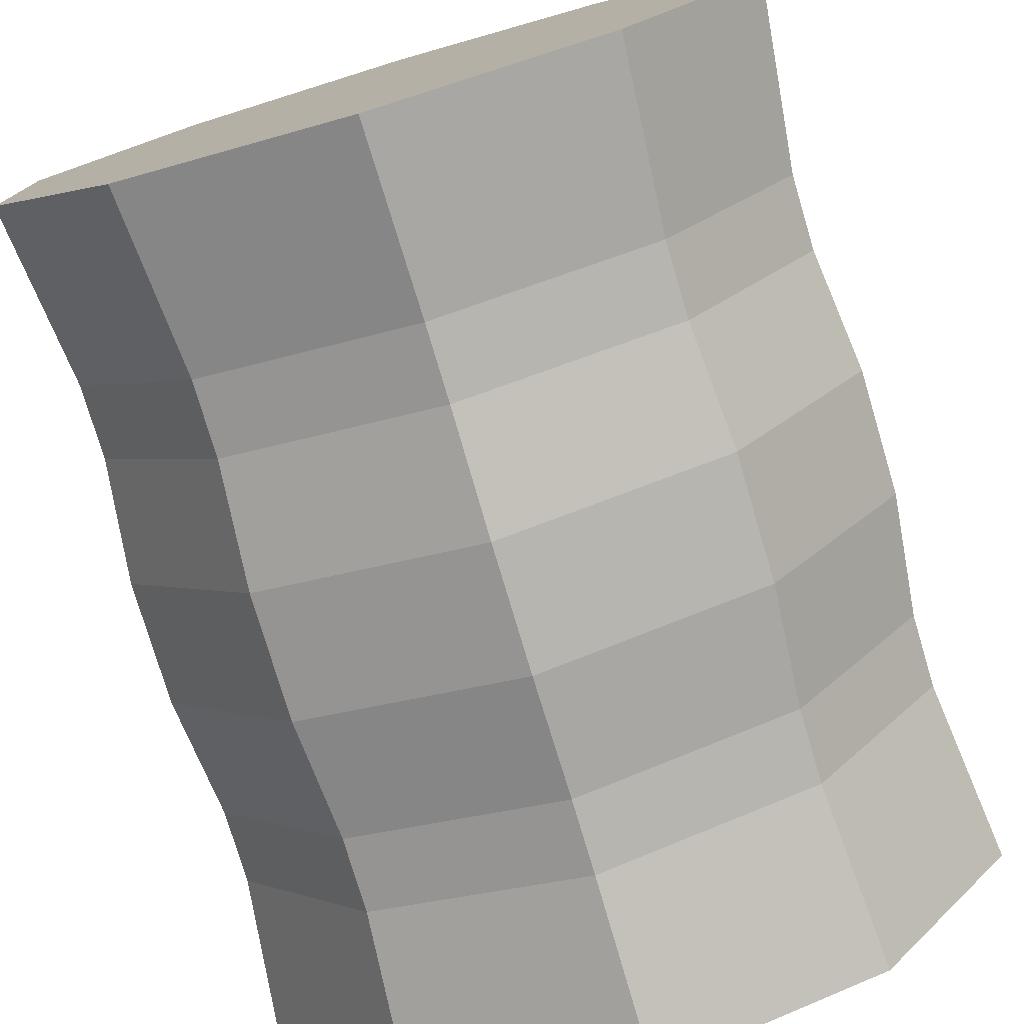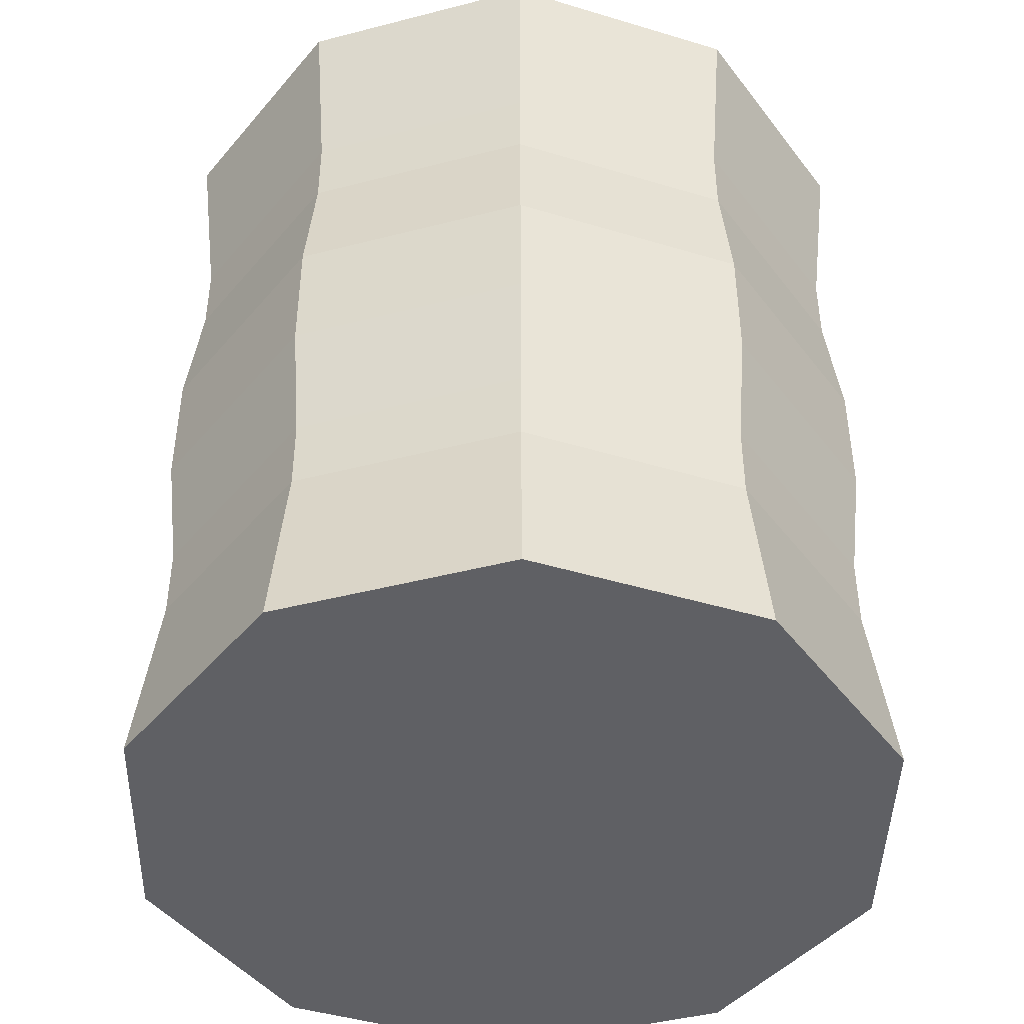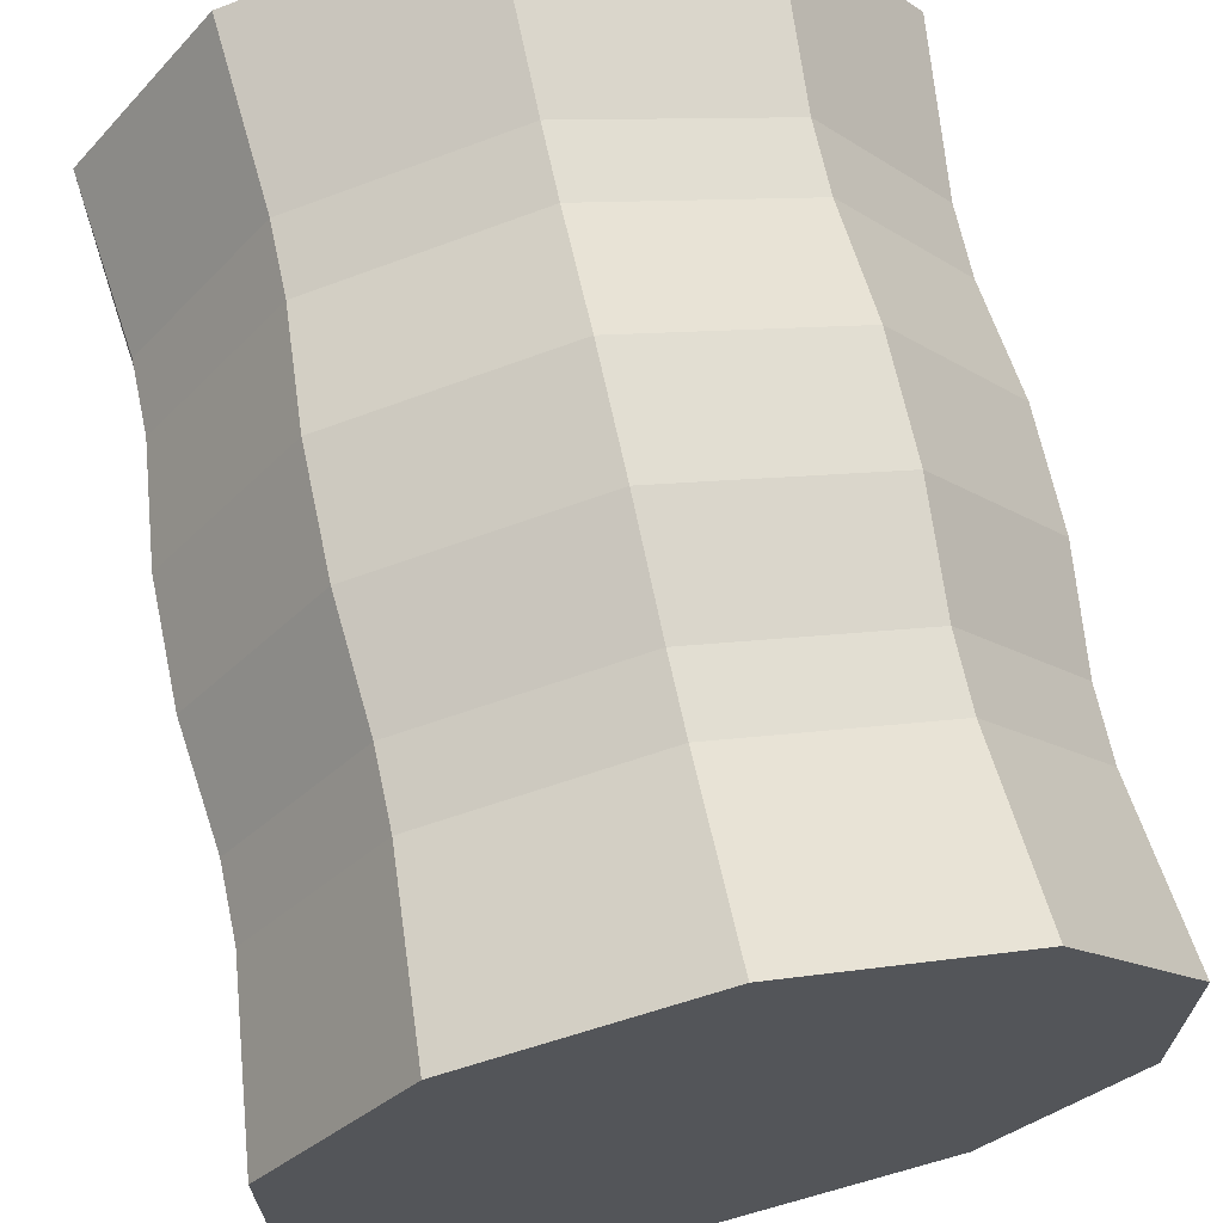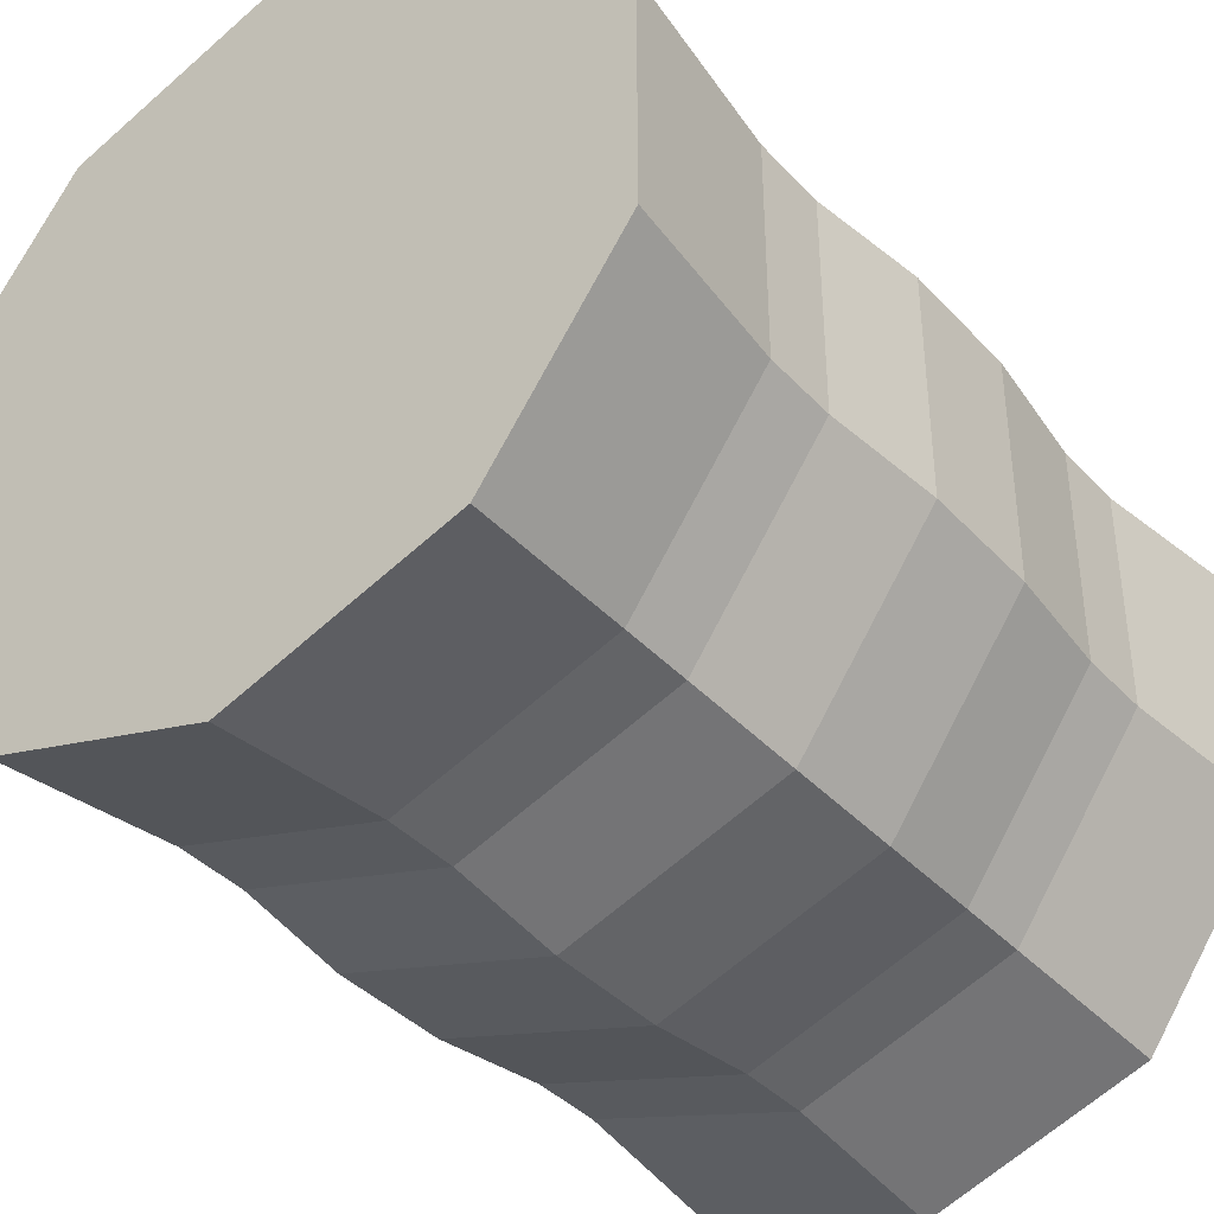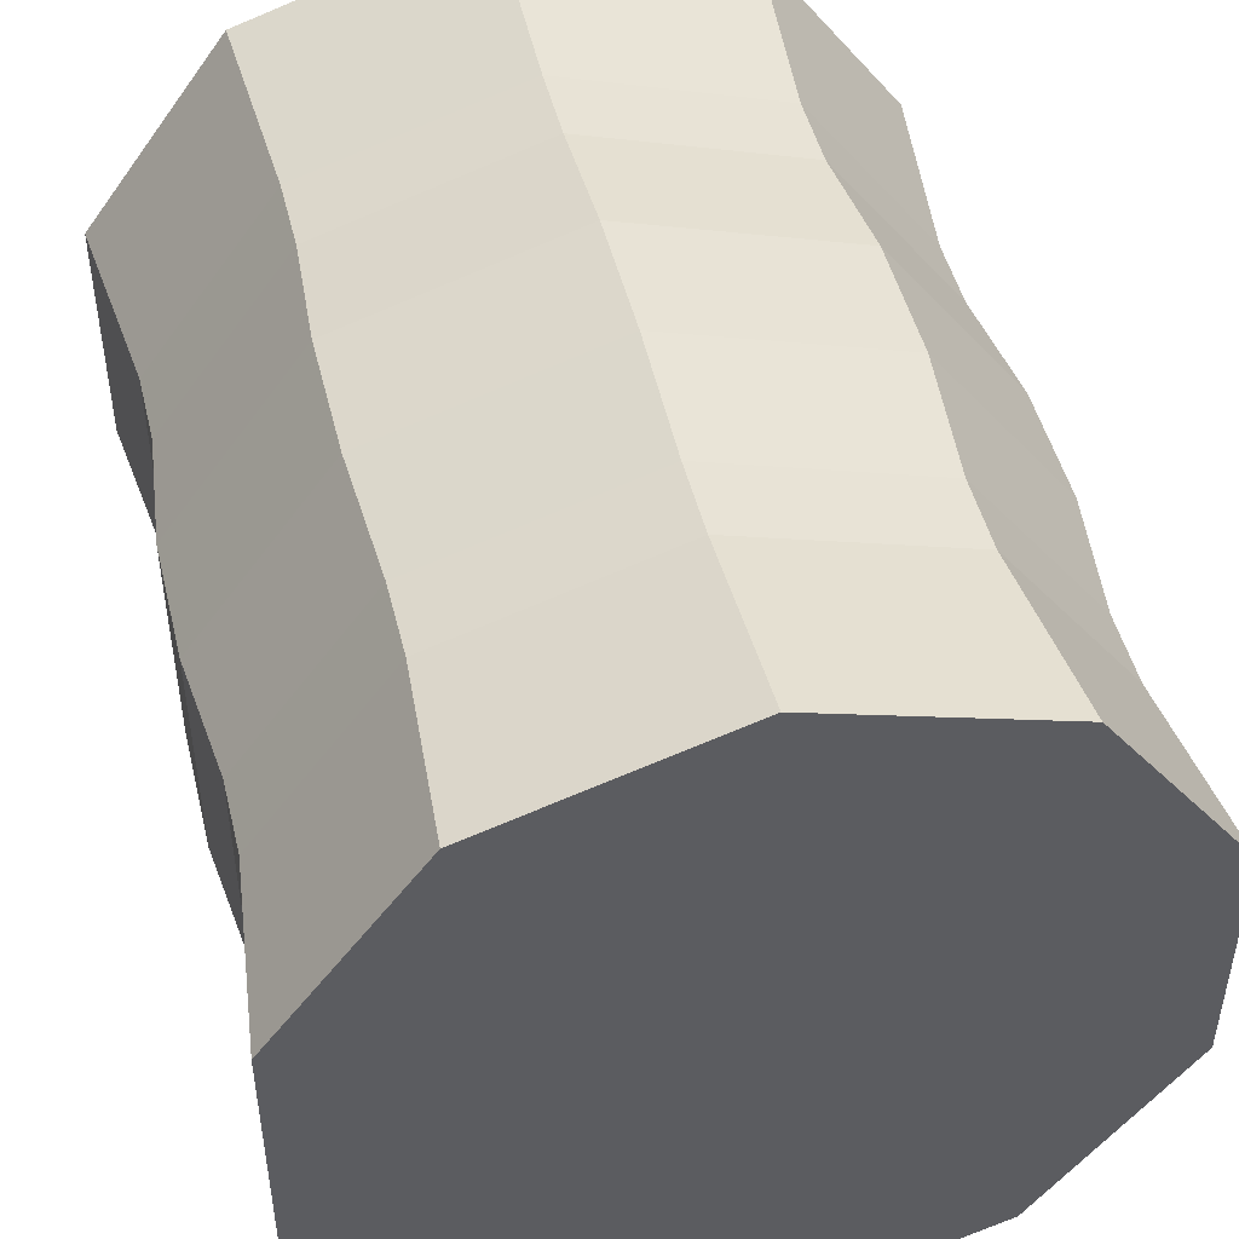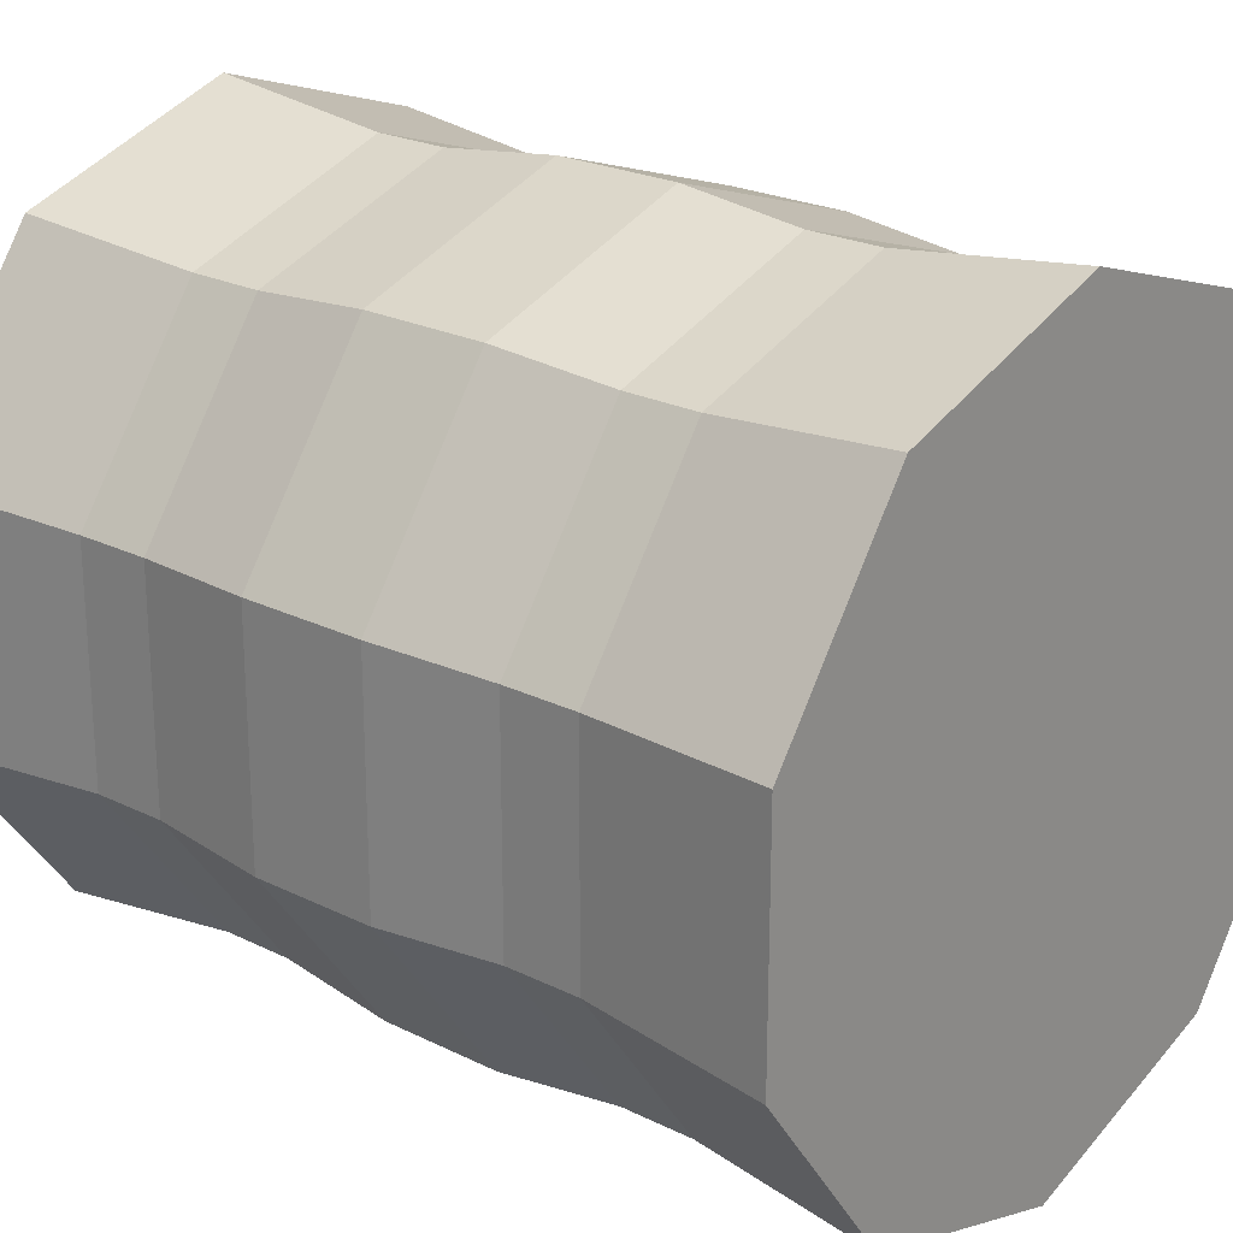
<metadata>
{"format":"obj","ext":"obj","renderer":"f3d","projection":"perspective","resolution":1024,"background":"white","views":[{"elev":-77.3,"azim":16.6,"up":"+Z"},{"elev":-44.7,"azim":-109.3,"up":"+Y"},{"elev":67.4,"azim":167.9,"up":"+Z"},{"elev":-39.5,"azim":37.8,"up":"+Z"},{"elev":48.1,"azim":-13.7,"up":"+Z"},{"elev":23.2,"azim":-50.1,"up":"+Z"}]}
</metadata>
<code>
o Bandages_Cylinder.008
v -0 -0.1807 -0.1589
v -0 0.1807 -0.1589
v 0.09343 -0.1807 -0.1286
v 0.09343 0.1807 -0.1286
v 0.1512 -0.1807 -0.04912
v 0.1512 0.1807 -0.04912
v 0.1512 -0.1807 0.04912
v 0.1512 0.1807 0.04912
v 0.09343 -0.1807 0.1286
v 0.09343 0.1807 0.1286
v -0 -0.1807 0.1589
v -0 0.1807 0.1589
v -0.09343 -0.1807 0.1286
v -0.09343 0.1807 0.1286
v -0.1512 -0.1807 0.04912
v -0.1512 0.1807 0.04912
v -0.1512 -0.1807 -0.04912
v -0.1512 0.1807 -0.04912
v -0.09343 -0.1807 -0.1286
v -0.09343 0.1807 -0.1286
v 0 0.07531 -0.15
v 0 0.1054 -0.15
v 0.08818 0.1054 -0.1214
v 0.08818 0.07531 -0.1214
v 0.1427 0.1054 -0.04636
v 0.1427 0.07531 -0.04636
v 0.1427 0.1054 0.04636
v 0.1427 0.07531 0.04636
v 0.08818 0.1054 0.1214
v 0.08818 0.07531 0.1214
v -0 0.1054 0.15
v -0 0.07531 0.15
v -0.08818 0.1054 0.1214
v -0.08818 0.07531 0.1214
v -0.1427 0.1054 0.04636
v -0.1427 0.07531 0.04636
v -0.1427 0.1054 -0.04636
v -0.1427 0.07531 -0.04636
v -0.08818 0.1054 -0.1214
v -0.08818 0.07531 -0.1214
v 0.08818 -0.07531 -0.1214
v 0.08818 -0.1054 -0.1214
v 0.1427 -0.07531 -0.04636
v 0.1427 -0.1054 -0.04636
v 0.1427 -0.07531 0.04636
v 0.1427 -0.1054 0.04636
v 0.08818 -0.07531 0.1214
v 0.08818 -0.1054 0.1214
v -0 -0.07531 0.15
v -0 -0.1054 0.15
v -0.08818 -0.07531 0.1214
v -0.08818 -0.1054 0.1214
v -0.1427 -0.07531 0.04636
v -0.1427 -0.1054 0.04636
v -0.1427 -0.07531 -0.04636
v -0.1427 -0.1054 -0.04636
v -0.08818 -0.07531 -0.1214
v -0.08818 -0.1054 -0.1214
v 0 -0.1054 -0.15
v 0 -0.07531 -0.15
v -0 0.0254 -0.1559
v -0 -0.0254 -0.1559
v 0.09166 -0.0254 -0.1262
v 0.09166 0.0254 -0.1262
v 0.1483 -0.0254 -0.04819
v 0.1483 0.0254 -0.04819
v 0.1483 -0.0254 0.04819
v 0.1483 0.0254 0.04819
v 0.09166 -0.0254 0.1262
v 0.09166 0.0254 0.1262
v -0 -0.0254 0.1559
v -0 0.0254 0.1559
v -0.09166 -0.0254 0.1262
v -0.09166 0.0254 0.1262
v -0.1483 -0.0254 0.04819
v -0.1483 0.0254 0.04819
v -0.1483 -0.0254 -0.04819
v -0.1483 0.0254 -0.04819
v -0.09166 -0.0254 -0.1262
v -0.09166 0.0254 -0.1262
f 22 4 23
f 4 25 23
f 6 27 25
f 8 29 27
f 10 31 29
f 12 33 31
f 14 35 33
f 16 37 35
f 18 10 6
f 18 39 37
f 20 22 39
f 7 11 15
f 40 61 80
f 78 40 80
f 36 78 76
f 34 76 74
f 72 34 74
f 30 72 70
f 28 70 68
f 26 68 66
f 21 64 61
f 24 66 64
f 77 57 55
f 75 55 53
f 51 75 53
f 71 51 49
f 69 49 47
f 67 47 45
f 65 45 43
f 63 43 41
f 79 60 57
f 59 3 1
f 42 5 3
f 44 7 5
f 46 9 7
f 48 11 9
f 11 52 13
f 52 15 13
f 54 17 15
f 17 58 19
f 58 1 19
f 61 79 80
f 80 77 78
f 78 75 76
f 76 73 74
f 74 71 72
f 72 69 70
f 70 67 68
f 68 65 66
f 66 63 64
f 64 62 61
f 62 41 60
f 22 2 4
f 4 6 25
f 6 8 27
f 8 10 29
f 10 12 31
f 12 14 33
f 14 16 35
f 16 18 37
f 6 4 2
f 2 20 18
f 18 16 14
f 14 12 18
f 12 10 18
f 10 8 6
f 6 2 18
f 18 20 39
f 20 2 22
f 19 1 3
f 3 5 7
f 7 9 11
f 11 13 15
f 15 17 7
f 17 19 7
f 19 3 7
f 40 21 61
f 78 38 40
f 36 38 78
f 34 36 76
f 72 32 34
f 30 32 72
f 28 30 70
f 26 28 68
f 21 24 64
f 24 26 66
f 77 79 57
f 75 77 55
f 51 73 75
f 71 73 51
f 69 71 49
f 67 69 47
f 65 67 45
f 63 65 43
f 79 62 60
f 59 42 3
f 42 44 5
f 44 46 7
f 46 48 9
f 48 50 11
f 11 50 52
f 52 54 15
f 54 56 17
f 17 56 58
f 58 59 1
f 61 62 79
f 80 79 77
f 78 77 75
f 76 75 73
f 74 73 71
f 72 71 69
f 70 69 67
f 68 67 65
f 66 65 63
f 64 63 62
f 62 63 41
f 39 21 40
f 37 40 38
f 35 38 36
f 33 36 34
f 31 34 32
f 29 32 30
f 27 30 28
f 25 28 26
f 23 26 24
f 22 24 21
f 60 42 59
f 41 44 42
f 43 46 44
f 45 48 46
f 47 50 48
f 49 52 50
f 51 54 52
f 53 56 54
f 55 58 56
f 57 59 58
f 39 22 21
f 37 39 40
f 35 37 38
f 33 35 36
f 31 33 34
f 29 31 32
f 27 29 30
f 25 27 28
f 23 25 26
f 22 23 24
f 60 41 42
f 41 43 44
f 43 45 46
f 45 47 48
f 47 49 50
f 49 51 52
f 51 53 54
f 53 55 56
f 55 57 58
f 57 60 59

</code>
